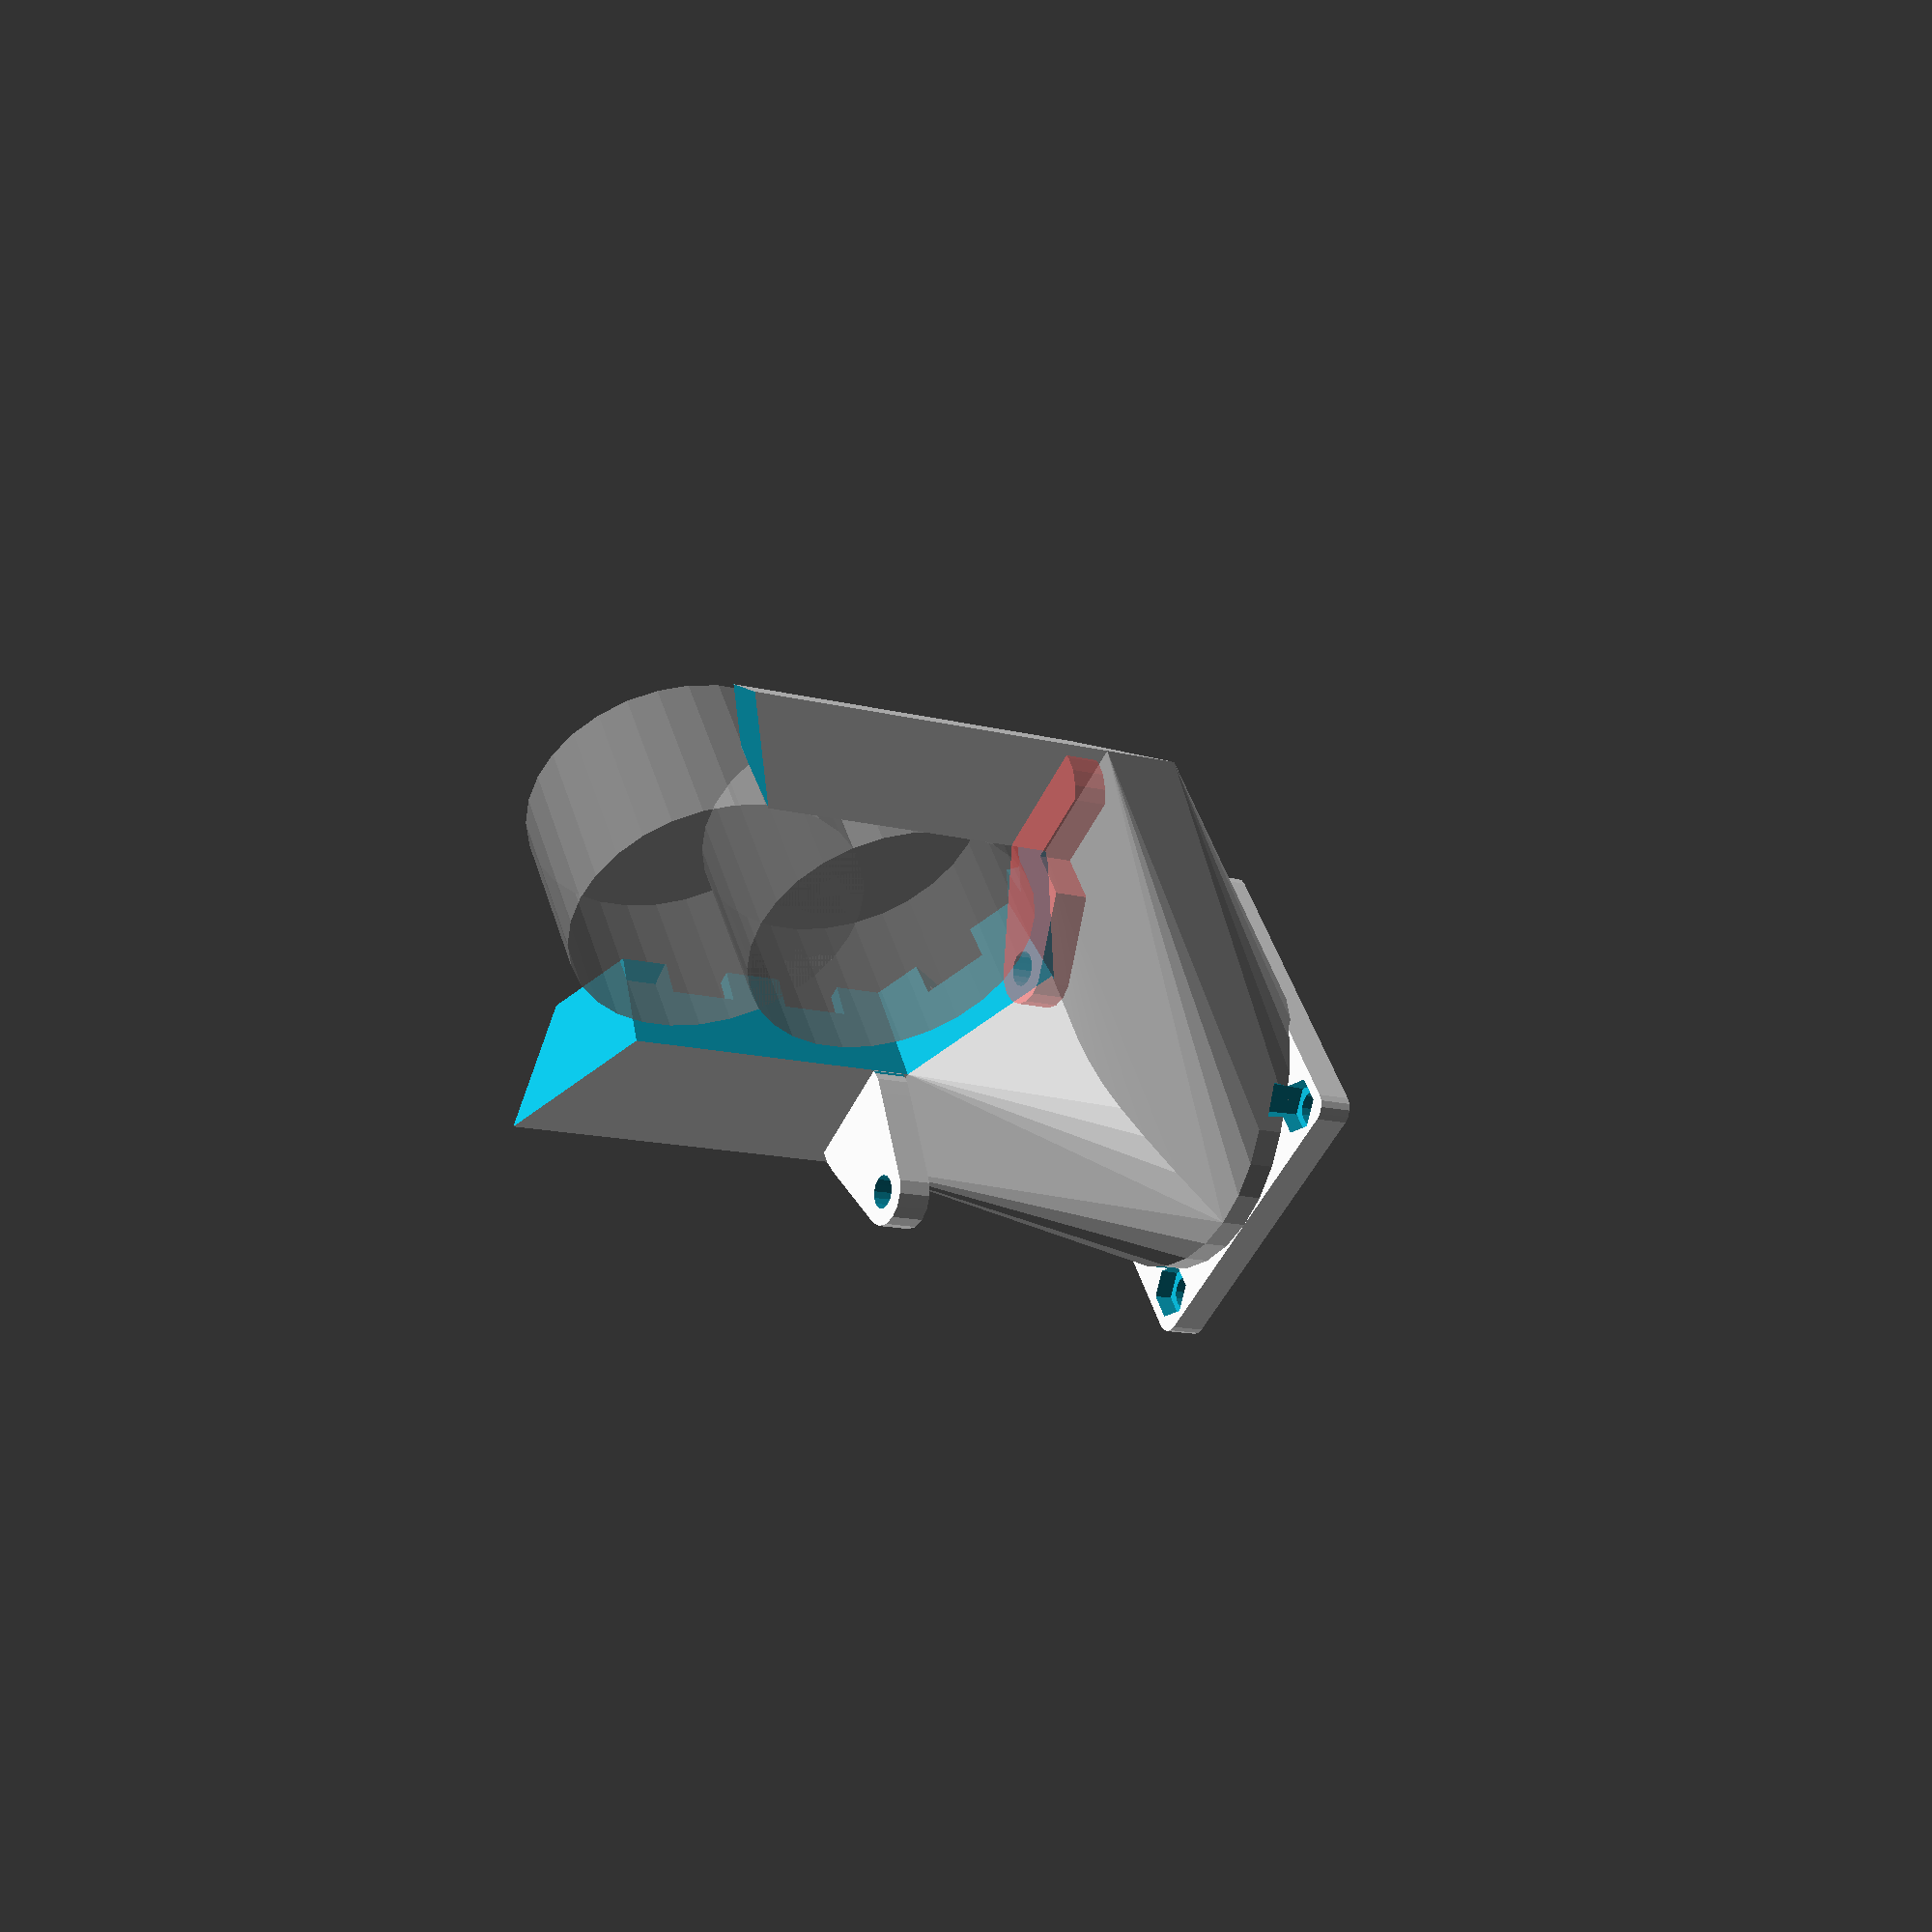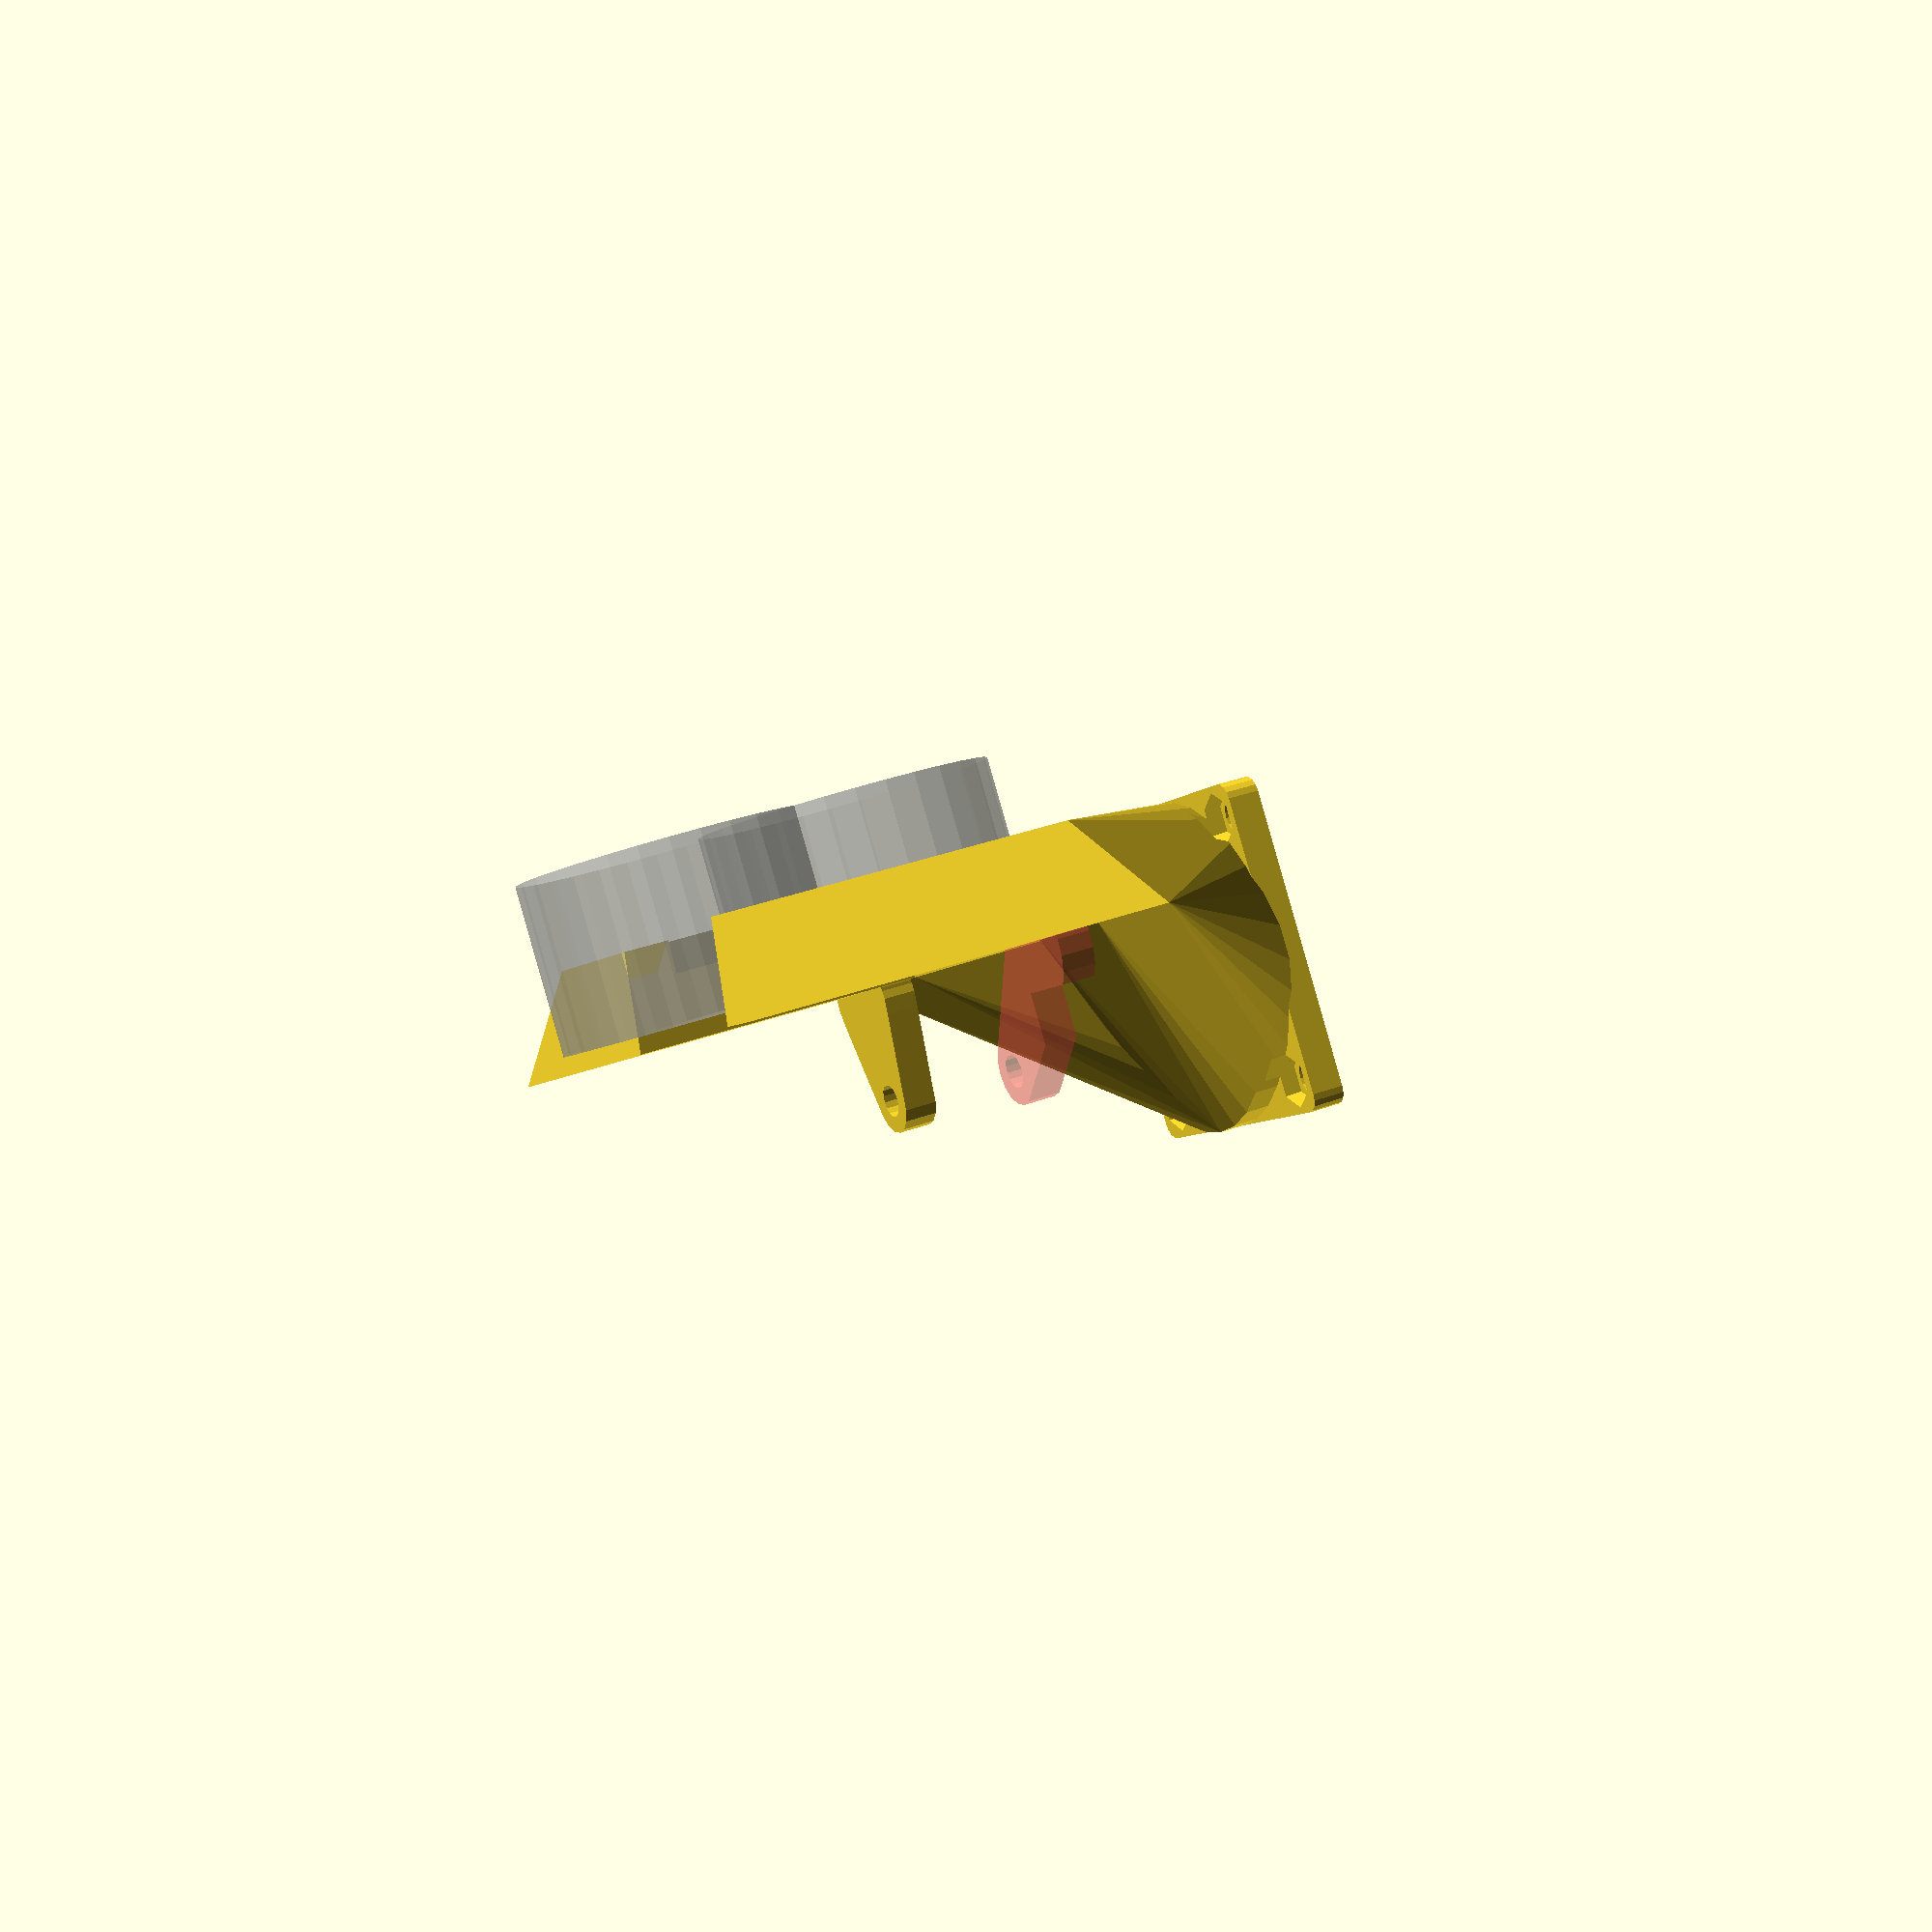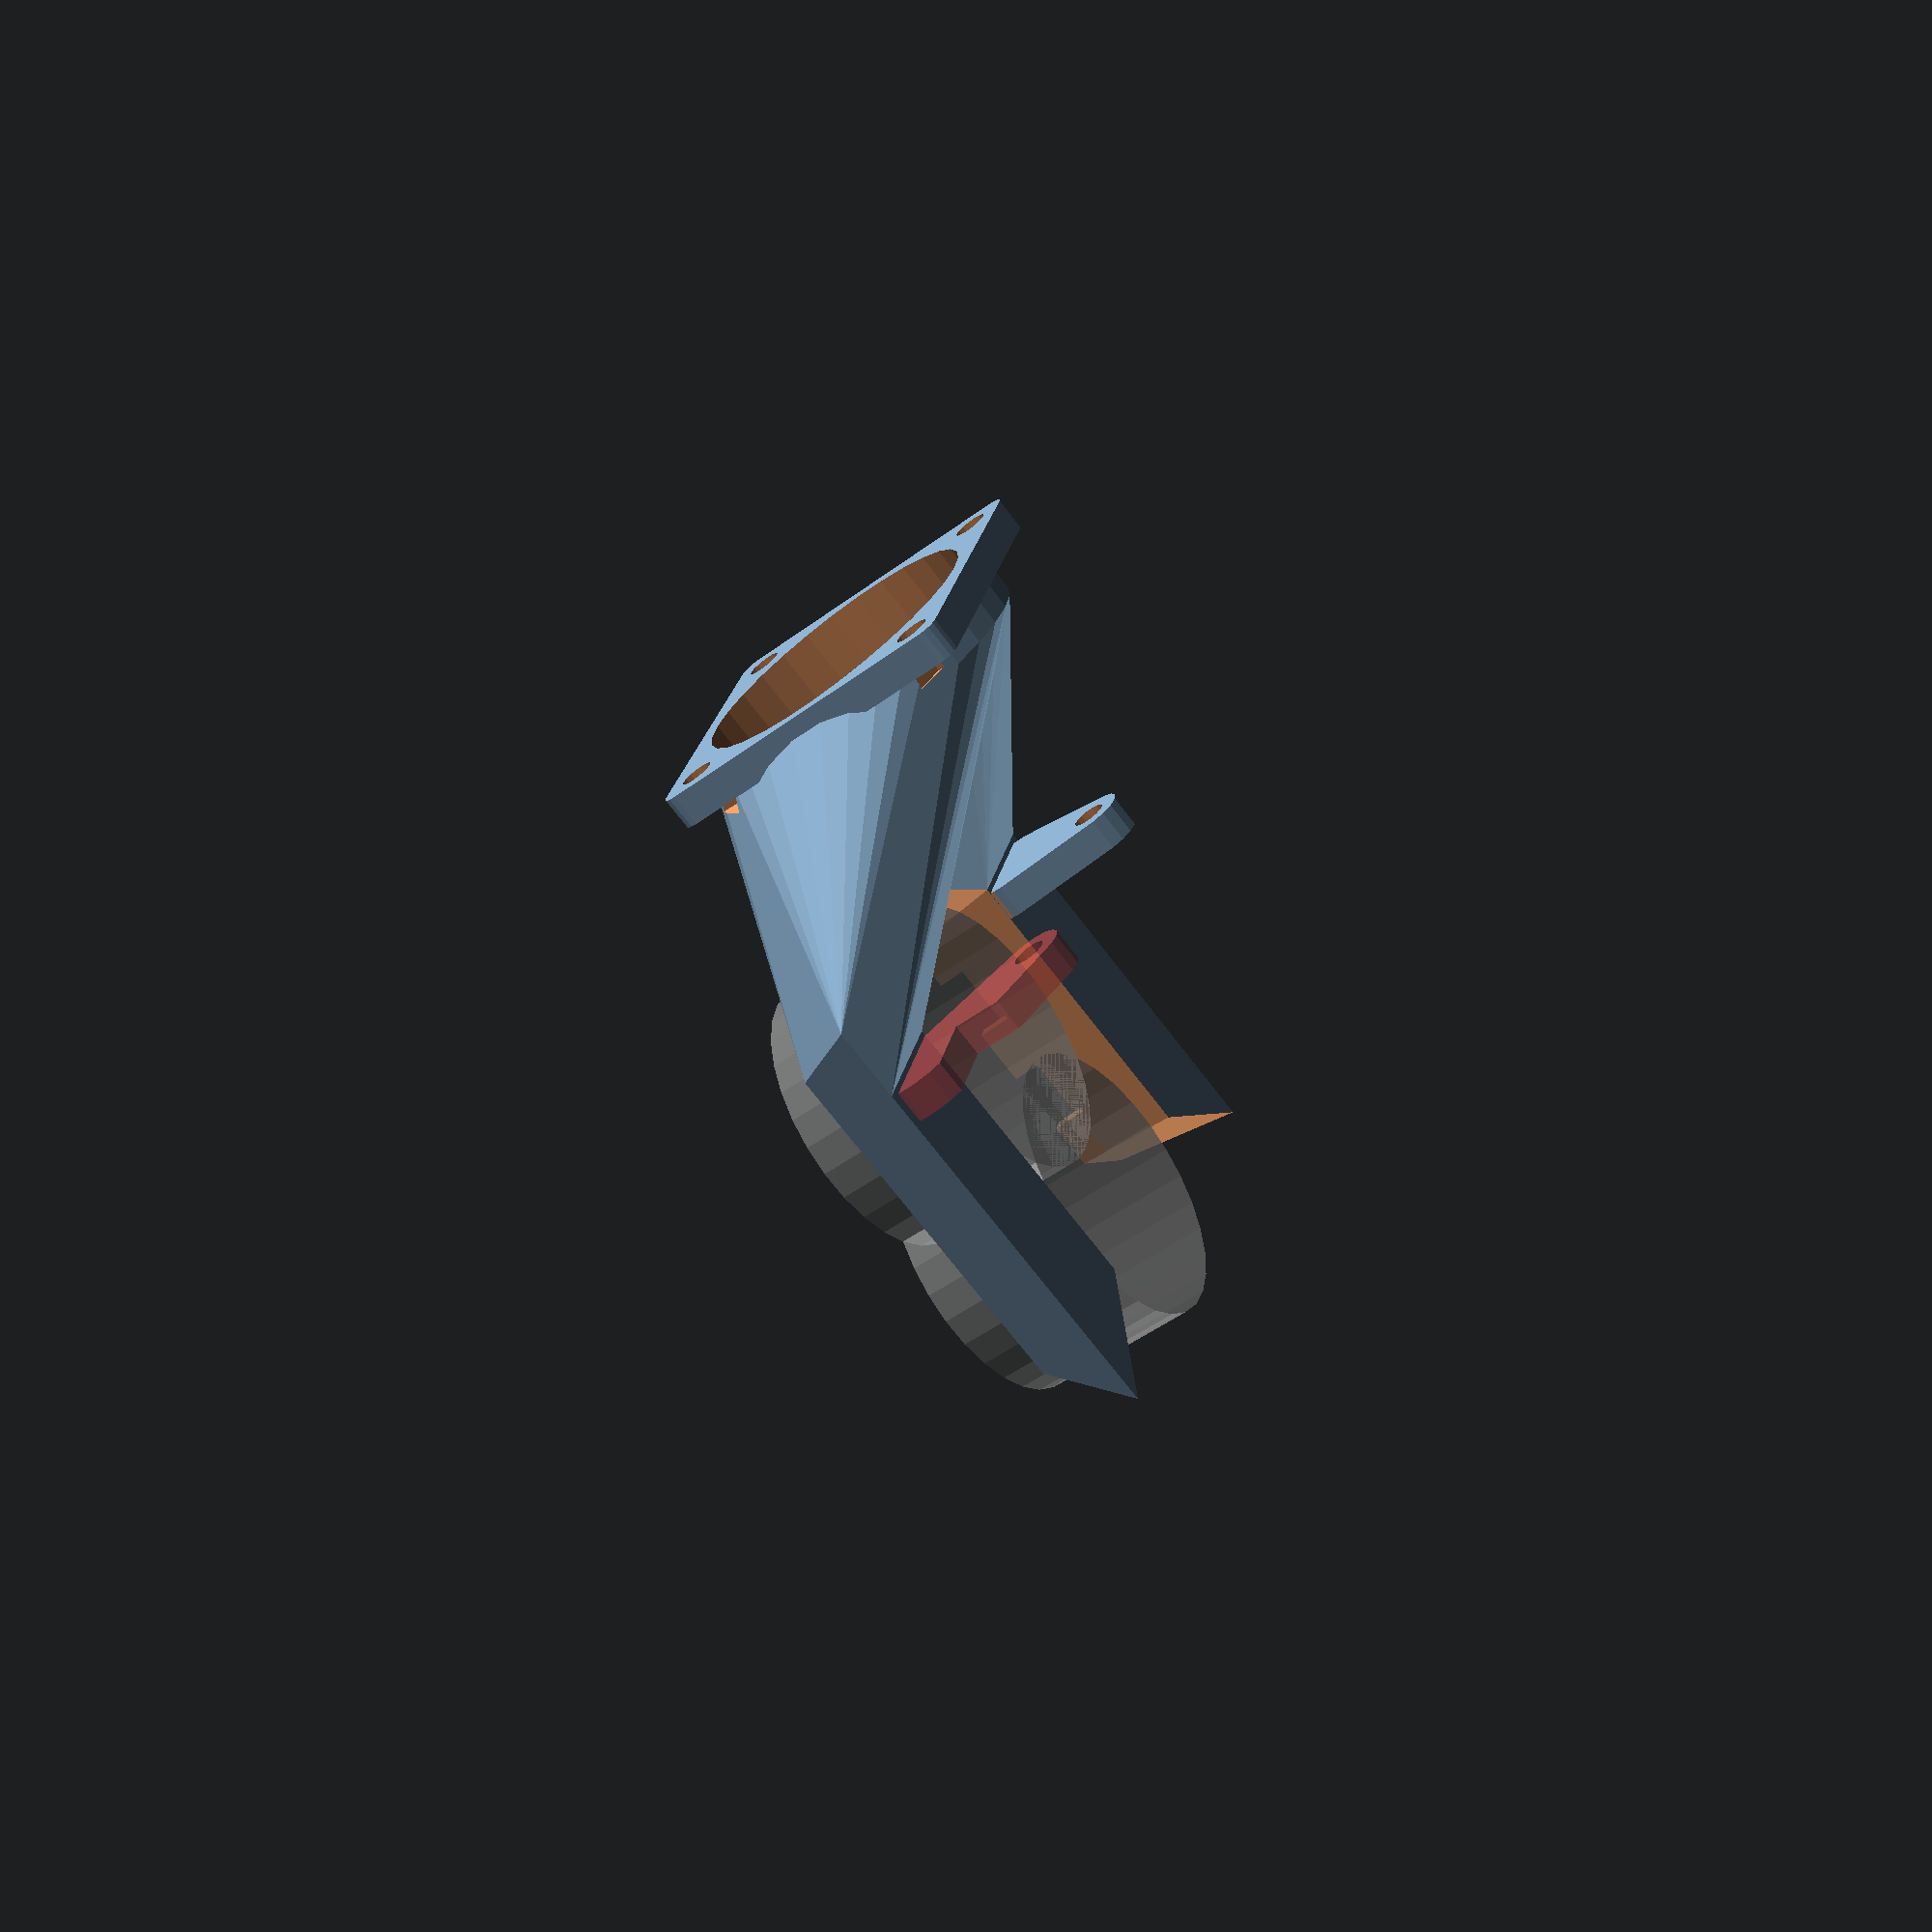
<openscad>


hot_rad = 30/2/cos(30);
hotend_x=25;
fan_x = 15+5;

hotend_y=-10;

thickness = 10;
wall=2;
slop=.2;

fan_hole = (40-wall-wall)/2;
mount_drop = 10;
aero_fan_drop = 15.5 + 4 + 6;
fan_z = fan_hole+wall;

//fan_mount();
aero_fan_mount();
//fan_mount_blower();
//bowden_fan();
//translate([0,60,0]) cyclops_fan();

%cylinder(r=hot_rad, h=20, center=true);
%translate([-23,0,0]) cylinder(r=hot_rad, h=20, center=true);

m3_cap_rad = 4;
m3_rad = 2;
m3_nut_rad = 6.01/2+.1;

facets = 6;

duct_angle=-5;
duct_jut = -5;

module aero_fan_mount(){
    difference(){
        union(){
            //core
            cylinder(r1=hot_rad+thickness+wall, r2=hot_rad+thickness*2+wall, h=thickness+wall, $fn=facets);
            translate([-15,0,0])cylinder(r1=hot_rad+thickness+wall, r2=hot_rad+thickness*2+wall, h=thickness+wall, $fn=facets);
            
            hull(){
                intersection(){
                    difference(){
                        cylinder(r1=hot_rad+thickness+wall, r2=hot_rad+thickness*2+wall, h=thickness+wall, $fn=facets);
                        translate([0,0,-.5]) cylinder(r1=hot_rad+wall, r2=hot_rad+wall+wall, h=thickness+wall+1, $fn=facets);
                    }
                    translate([50+hot_rad-6.7,50,50]) cube([100,100,100], center=true);
                }
                translate([hotend_x+fan_x-5,hotend_y,fan_z]) rotate([0,90,0]) cylinder(r=fan_hole+wall, h=5);
            }
            
            hull(){
                intersection(){
                    difference(){
                        cylinder(r1=hot_rad+thickness+wall, r2=hot_rad+thickness*2+wall, h=thickness+wall, $fn=facets);
                        translate([0,0,-.5]) cylinder(r1=hot_rad+wall, r2=hot_rad+wall+wall, h=thickness+wall+1, $fn=facets);
                    }
                    translate([50+hot_rad-6.7,-50,50]) cube([100,100,100], center=true);
                }
                translate([hotend_x+fan_x-5,hotend_y,fan_z]) rotate([0,90,0]) cylinder(r=fan_hole+wall, h=5);
            }
            
            //fan mount
            translate([hotend_x+fan_x,hotend_y,fan_z]) rotate([0,90,0]){
                hull() for(i=[0:90:359]) rotate([0,0,i]) {
                    translate([20-wall,20-wall,-wall]) cylinder(r=wall,h=wall*2, $fn=16);
                }    
            }
            
            //mounting lugs above fan
            translate([hotend_x-2,-4,0]) rotate([0,90,0]){
               difference(){
                    hull(){
                        translate([-aero_fan_drop,-21,-fan_x+3]) cylinder(r=m3_rad+wall, h=wall*2, $fn=16);
                        translate([-mount_drop-3,2*-10.75,-fan_x+3]) cylinder(r=m3_cap_rad*1.8, h=wall*2);
                    }
                    translate([-aero_fan_drop,-21,-fan_x+3-.1]) cylinder(r=m3_rad, h=wall*2+1, $fn=16);
                }
                #difference(){
                    hull(){
                        translate([-aero_fan_drop,16,-fan_x+3]) cylinder(r=m3_rad+wall, h=wall*2, $fn=16);
                        translate([-mount_drop-3,1.205*26-1.1,-fan_x+3]) cylinder(r=m3_cap_rad*1.6, h=wall*2);
                    }
                    translate([-aero_fan_drop,16+10,-fan_x+3-.1]) cube([8,20,wall*2+slop]);
                    translate([-aero_fan_drop,16,-fan_x+3-.1]) cylinder(r=m3_rad, h=wall*2+1, $fn=16);
                }
            }
        }
        //extra slots
        for(i=[30:360/6:179]) rotate([0,0,i]) {
            cube([45,8,8],center=true);
        }
        translate([-15,0,0]) rotate([0,0,90]) cube([45,8,8],center=true);

        //center cutout
        union(){
            translate([0,0,-.5]) cylinder(r1=hot_rad+wall, r2=hot_rad+wall+wall, h=thickness+wall+1, $fn=facets);
            translate([-15,0,-.5]) cylinder(r1=hot_rad+wall, r2=hot_rad+wall+wall, h=thickness+wall+1, $fn=facets);
            translate([-25,0,-.5]) cylinder(r1=hot_rad+wall, r2=hot_rad+wall+wall, h=thickness+wall+1, $fn=facets);
        }    
        //front cutout
        translate([-(hot_rad+thickness*2+wall)-15,0,0]) cylinder(r=hot_rad+thickness*2+wall, h=thickness+wall*10, center=true, $fn=facets);
        
        //fan holes
        translate([hotend_x+fan_x,hotend_y,fan_z]) rotate([0,90,0]){
            for(i=[-16, 16]) for(j=[-16, 16]) {
                translate([j,i,-.1]) cylinder(r=m3_rad, h=wall+.2, $fn=16);
                translate([j,i,-wall*2-.1]) cylinder(r2=m3_nut_rad, r1=m3_nut_rad+.25, h=wall*2+.2, $fn=6);
            }
        }
        
        //air path
        translate([0,0,-.1]) difference(){
            union(){
                translate([-wall,0,0]) cylinder(r1=hot_rad+thickness, r2=hot_rad+thickness*2-wall, h=thickness, $fn=facets);
                translate([-wall-15,0,0]) cylinder(r1=hot_rad+thickness, r2=hot_rad+thickness*2-wall, h=thickness, $fn=facets);
                hull(){
                    intersection(){
                        difference(){
                            translate([-wall,0,0]) cylinder(r1=hot_rad+thickness, r2=hot_rad+thickness*2-wall, h=thickness, $fn=facets);
                            translate([0,0,-.5]) cylinder(r1=hot_rad+wall*2, r2=hot_rad+wall*3, h=thickness+wall+1, $fn=facets);
                        }
                        translate([50+hot_rad-6.7,50,50]) cube([100,100,100], center=true);
                    }
                    translate([hotend_x+fan_x-5,hotend_y,fan_z]) rotate([0,90,0]) cylinder(r=fan_hole, h=.3);
                }
                
                hull(){
                    intersection(){
                        difference(){
                            translate([-wall,0,0]) cylinder(r1=hot_rad+thickness, r2=hot_rad+thickness*2-wall, h=thickness, $fn=facets);
                            translate([0,0,-.5]) cylinder(r1=hot_rad+wall+wall, r2=hot_rad+wall+wall+wall, h=thickness+wall+1, $fn=facets);
                        }
                        translate([50+hot_rad-6.7,-50,50]) cube([100,100,100], center=true);
                    }
                    translate([hotend_x+fan_x-5,hotend_y,fan_z]) rotate([0,90,0]) cylinder(r=fan_hole, h=.3);
                }
                
                translate([hotend_x+fan_x-5,hotend_y,fan_z]) rotate([0,90,0]) cylinder(r=fan_hole, h=wall+1+5);
            }
            cylinder(r1=hot_rad+wall+wall, r2=hot_rad+wall+wall+wall, h=thickness+wall, $fn=facets);
            translate([-15,0,0])cylinder(r1=hot_rad+wall+wall, r2=hot_rad+wall+wall+wall, h=thickness+wall, $fn=facets);
            translate([-(hot_rad+thickness*2)-15,0,0]) cylinder(r=hot_rad+thickness*2+wall, h=thickness+wall*10, center=true, $fn=facets);
            translate([10,hotend_y/2-25,0])cube([100,50,wall]);
            //translate([0,-2.5+hotend_y/2,0])cube([100,10,wall]);

        }
    }
}

module fan_mount(){
    difference(){
        union(){
            //core
            cylinder(r1=hot_rad+thickness+wall, r2=hot_rad+thickness*2+wall, h=thickness+wall, $fn=facets);
            
            hull(){
                intersection(){
                    difference(){
                        cylinder(r1=hot_rad+thickness+wall, r2=hot_rad+thickness*2+wall, h=thickness+wall, $fn=facets);
                        translate([0,0,-.5]) cylinder(r1=hot_rad+wall, r2=hot_rad+wall+wall, h=thickness+wall+1, $fn=facets);
                    }
                    translate([50+hot_rad-6.7,50,50]) cube([100,100,100], center=true);
                }
                translate([hotend_x+fan_x-5,hotend_y,fan_z]) rotate([0,90,0]) cylinder(r=fan_hole+wall, h=5);
            }
            
            hull(){
                intersection(){
                    difference(){
                        cylinder(r1=hot_rad+thickness+wall, r2=hot_rad+thickness*2+wall, h=thickness+wall, $fn=facets);
                        translate([0,0,-.5]) cylinder(r1=hot_rad+wall, r2=hot_rad+wall+wall, h=thickness+wall+1, $fn=facets);
                    }
                    translate([50+hot_rad-6.7,-50,50]) cube([100,100,100], center=true);
                }
                translate([hotend_x+fan_x-5,hotend_y,fan_z]) rotate([0,90,0]) cylinder(r=fan_hole+wall, h=5);
            }
            
            //fan mount
            translate([hotend_x+fan_x,hotend_y,fan_z]) rotate([0,90,0]){
                hull() for(i=[0:90:359]) rotate([0,0,i]) {
                    #translate([20-wall,20-wall,-wall]) cylinder(r=wall,h=wall*2, $fn=16);
                }    
            }
            
            //mounting lugs above fan
            #translate([hotend_x+fan_x,hotend_y,fan_z]) rotate([0,90,0]){
                for(i=[-16, 16]) difference(){
                    hull(){
                        translate([-16-mount_drop,i,-fan_x+3]) cylinder(r=m3_rad+wall, h=wall*2, $fn=16);
                        translate([0,i,-fan_x+3]) cylinder(r=m3_cap_rad*2, h=wall);
                    }
                    translate([-16-mount_drop,i,-fan_x+3-.1]) cylinder(r=m3_rad, h=wall*2+1, $fn=16);
                }
            }
        }
        
        //center cutout
        translate([0,0,-.5]) cylinder(r1=hot_rad+wall, r2=hot_rad+wall+wall, h=thickness+wall+1, $fn=facets);
                
        //front cutout
        translate([-(hot_rad+thickness*2+wall),0,0]) cylinder(r=hot_rad+thickness*2+wall, h=thickness+wall*10, center=true, $fn=facets);
        
        //fan holes
        translate([hotend_x+fan_x,hotend_y,fan_z]) rotate([0,90,0]){
            for(i=[-16, 16]) for(j=[-16, 16]) {
                #translate([j,i,-.1]) cylinder(r=m3_rad, h=wall+.2, $fn=16);
                translate([j,i,-wall*2-.1]) cylinder(r2=m3_nut_rad, r1=m3_nut_rad+.25, h=wall*2+.2, $fn=6);
            }
        }
        
        //air path
        translate([0,0,-.1]) difference(){
            union(){
                translate([-wall,0,0]) cylinder(r1=hot_rad+thickness, r2=hot_rad+thickness*2-wall, h=thickness, $fn=facets);
                
                hull(){
                    intersection(){
                        difference(){
                            translate([-wall,0,0]) cylinder(r1=hot_rad+thickness, r2=hot_rad+thickness*2-wall, h=thickness, $fn=facets);
                            translate([0,0,-.5]) cylinder(r1=hot_rad+wall*2, r2=hot_rad+wall*3, h=thickness+wall+1, $fn=facets);
                        }
                        translate([50+hot_rad-6.7,50,50]) cube([100,100,100], center=true);
                    }
                    translate([hotend_x+fan_x-5,hotend_y,fan_z]) rotate([0,90,0]) cylinder(r=fan_hole, h=.3);
                }
                
                hull(){
                    intersection(){
                        difference(){
                            translate([-wall,0,0]) cylinder(r1=hot_rad+thickness, r2=hot_rad+thickness*2-wall, h=thickness, $fn=facets);
                            translate([0,0,-.5]) cylinder(r1=hot_rad+wall+wall, r2=hot_rad+wall+wall+wall, h=thickness+wall+1, $fn=facets);
                        }
                        translate([50+hot_rad-6.7,-50,50]) cube([100,100,100], center=true);
                    }
                    translate([hotend_x+fan_x-5,hotend_y,fan_z]) rotate([0,90,0]) cylinder(r=fan_hole, h=.3);
                }
                
                translate([hotend_x+fan_x-5,hotend_y,fan_z]) rotate([0,90,0]) cylinder(r=fan_hole, h=wall+1+5);
            }
            cylinder(r1=hot_rad+wall+wall, r2=hot_rad+wall+wall+wall, h=thickness+wall, $fn=facets);
            translate([-(hot_rad+thickness*2),0,0]) cylinder(r=hot_rad+thickness*2+wall, h=thickness+wall*10, center=true, $fn=facets);
            translate([0,-5+hotend_y/2,0])cube([100,10,wall]);
        }
    }
}


module bowden_fan(){
    duct_w = 15+slop;
    duct_h = 20+slop;
    duct_offset=38;
    
    mount_height = 46;
    
    offset = -20;
    difference(){
        union(){
            //core
            hull(){
                cylinder(r1=hot_rad+thickness+wall, r2=hot_rad+thickness*2+wall, h=thickness+wall, $fn=facets);
                translate([offset,0,0]) cylinder(r1=hot_rad+thickness+wall, r2=hot_rad+thickness*2+wall, h=thickness+wall, $fn=facets);
            }
            
            //connection to duct
            hull(){
                intersection(){
                    cylinder(r1=hot_rad+thickness+wall, r2=hot_rad+thickness*2+wall, h=thickness+wall, $fn=facets);
                    translate([hot_rad+wall*2,0,0]) cube([1,200,200], center=true);
                }
                translate([duct_offset,duct_jut,duct_h/2+wall]) rotate([0,0,duct_angle]) cube([1,duct_w+wall*2, duct_h+wall*2], center=true);
            }
            
            //the duct connector
            translate([duct_offset,duct_jut,0]) rotate([0,0,duct_angle]) duct();
            
            //mounting lugs
           for(i=[10,-20,-40]) difference(){
                translate([i,hot_rad+wall*2,0]) hull(){
                    translate([5,0,thickness]) rotate([90,0,0]) cylinder(r=m3_cap_rad+wall*2, h=wall, center=true);
                    translate([0,0,mount_height]) rotate([90,0,0]) cylinder(r=m3_cap_rad+wall, h=wall, center=true);
                }
                
                //mounting holes up top
                translate([i,hot_rad+wall*2,mount_height]) rotate([90,0,0]) cylinder(r=m3_rad+slop, h=20, center=true);
            }
        }
        
        //connection to duct airflow
        hull(){
            intersection(){
                translate([0,0,wall]) cylinder(r1=hot_rad+thickness, r2=hot_rad+thickness*2, h=thickness-wall, $fn=facets);
                translate([hot_rad+wall*3,0,0]) cube([1,200,200], center=true);
            }
            translate([duct_offset,duct_jut,duct_h/2+wall]) rotate([0,0,duct_angle]) cube([1.2,duct_w, duct_h], center=true);
        }
        
        //center cutout
        translate([0,0,-.5]) hull(){
            cylinder(r1=hot_rad+wall, r2=hot_rad+wall*3, h=thickness+wall+1, $fn=facets);
            translate([2*offset,0,0]) cylinder(r1=hot_rad+wall, r2=hot_rad+wall*3, h=thickness+wall+1, $fn=facets);
        }
        
        //air path
        difference(){
            //core
            translate([0,0,-.1]) hull(){
                cylinder(r1=hot_rad+thickness, r2=hot_rad+thickness*2-wall, h=thickness, $fn=facets);
                translate([offset+wall,0,0]) cylinder(r1=hot_rad+thickness, r2=hot_rad+thickness*2-wall, h=thickness, $fn=facets);
            }
            
            //keep the center walls in place
            translate([0,0,-.5]) hull(){
                cylinder(r1=hot_rad+wall*2, r2=hot_rad+wall*4, h=thickness+wall+1, $fn=facets);
                translate([2*offset,0,0]) cylinder(r1=hot_rad+wall*2, r2=hot_rad+wall*4, h=thickness+wall+1, $fn=facets);
            }
            
            //bottom on the near side
            translate([10,0,-.5]) cylinder(r1=hot_rad+wall*2, r2=hot_rad+wall*2.5, h=wall+.5, $fn=facets);
        }
    }
}

module cyclops_fan(){
    duct_w = 15+slop;
    duct_h = 20+slop;
    duct_offset=38;
    
    mount_height = 46-1.5;
    mount_offset = 10;
    
    offset = -11;
    difference(){
        union(){
            //core
            hull(){
                cylinder(r1=hot_rad+thickness+wall, r2=hot_rad+thickness*2+wall, h=thickness+wall, $fn=facets);
                translate([offset,0,0]) cylinder(r1=hot_rad+thickness+wall, r2=hot_rad+thickness*2+wall, h=thickness+wall, $fn=facets);
            }
            
            //connection to duct
            #hull(){
                intersection(){
                    cylinder(r1=hot_rad+thickness+wall, r2=hot_rad+thickness*2+wall, h=thickness+wall, $fn=facets);
                    translate([hot_rad+wall*2,0,0]) cube([1,200,200], center=true);
                }
                translate([duct_offset,duct_jut,duct_h/2+wall]) rotate([0,0,duct_angle]) cube([1,duct_w+wall*2, duct_h+wall*2], center=true);
            }
            
            //the duct connector
            translate([duct_offset,duct_jut,0]) rotate([0,0,duct_angle]) duct();
            
            //mounting lugs
           for(i=[10-mount_offset,-20-mount_offset]) difference(){
                translate([i,hot_rad+wall*2,0]) hull(){
                    translate([5,0,thickness]) rotate([90,0,0]) cylinder(r=m3_cap_rad+wall*2, h=wall, center=true);
                    translate([0,0,mount_height]) rotate([90,0,0]) cylinder(r=m3_cap_rad+wall, h=wall, center=true);
                }
                
                //mounting holes up top
                translate([i,hot_rad+wall*2,mount_height]) rotate([90,0,0]) cylinder(r=m3_rad+slop, h=20, center=true);
            }
        }
        
        //connection to duct airflow
        hull(){
            intersection(){
                translate([0,0,wall]) cylinder(r1=hot_rad+thickness, r2=hot_rad+thickness*2, h=thickness-wall, $fn=facets);
                translate([hot_rad+wall*3,0,0]) cube([1,200,200], center=true);
            }
            translate([duct_offset,duct_jut,duct_h/2+wall]) rotate([0,0,duct_angle]) cube([1.2,duct_w, duct_h], center=true);
        }
        
        //center cutout
        translate([0,0,-.5]) hull(){
            cylinder(r1=hot_rad+wall, r2=hot_rad+wall*3, h=thickness+wall+1, $fn=facets);
            translate([5*offset,0,0]) cylinder(r1=hot_rad+wall, r2=hot_rad+wall*3, h=thickness+wall+1, $fn=facets);
        }
        
        //air path
        difference(){
            //core
            translate([0,0,-.1]) hull(){
                cylinder(r1=hot_rad+thickness, r2=hot_rad+thickness*2-wall, h=thickness, $fn=facets);
                translate([offset+wall,0,0]) cylinder(r1=hot_rad+thickness, r2=hot_rad+thickness*2-wall, h=thickness, $fn=facets);
            }
            
            //keep the center walls in place
            translate([0,0,-.5]) hull(){
                cylinder(r1=hot_rad+wall*2, r2=hot_rad+wall*4, h=thickness+wall+1, $fn=facets);
                translate([5*offset,0,0]) cylinder(r1=hot_rad+wall*2, r2=hot_rad+wall*4, h=thickness+wall+1, $fn=facets);
            }
            
            //bottom on the near side
            translate([10,0,-.5]) cylinder(r1=hot_rad+wall*2, r2=hot_rad+wall*2.5, h=wall+.5, $fn=facets);
        }
    }
}

module fan_mount_blower(){
    duct_w = 15+slop;
    duct_h = 20+slop;
    //duct_offset=38;

// Rakish    
//    duct_jut = -7;
//    duct_angle = -25;
//    duct_extend = 3;
//    fan_x = 15+5+10+10+5-8;
//    tongue_width = hot_rad*2-wall;

// Longer, lower angle   
    duct_jut = -5;
    duct_angle = -10;
    duct_extend = 8;
    fan_x = 8+15+5+10+10+5-8;
    tongue_width = 10;
    
    difference(){
        union(){
            //core
            cylinder(r1=hot_rad+thickness+wall, r2=hot_rad+thickness*2+wall, h=thickness+wall, $fn=facets);
            
            //rear duct transition
            hull(){
                intersection(){
                    difference(){
                        cylinder(r1=hot_rad+thickness+wall, r2=hot_rad+thickness*2+wall, h=thickness+wall, $fn=facets);
                        translate([0,0,-.5]) cylinder(r1=hot_rad+wall, r2=hot_rad+wall+wall, h=thickness+wall+1, $fn=facets);
                    }
                    translate([50+hot_rad-6.7,50,50]) cube([100,100,100], center=true);
                }
                
                //this is the duct!
                #translate([fan_x,duct_jut,duct_h/2+wall]) rotate([0,0,duct_angle]) cube([1,duct_w+wall*2, duct_h+wall*2], center=true);
                
                %translate([fan_x,duct_jut,duct_h/2+wall]) rotate([0,0,duct_angle]) translate([25,0,0]) cube([50,15,50], center=true);
            }
            
            //front duct transition
            hull(){
                intersection(){
                    difference(){
                        cylinder(r1=hot_rad+thickness+wall, r2=hot_rad+thickness*2+wall, h=thickness+wall, $fn=facets);
                        translate([0,0,-.5]) cylinder(r1=hot_rad+wall, r2=hot_rad+wall+wall, h=thickness+wall+1, $fn=facets);
                    }
                    translate([50+hot_rad-6.7,-50,50]) cube([100,100,100], center=true);
                }
                //this is the duct!
                translate([fan_x,duct_jut,duct_h/2+wall]) rotate([0,0,duct_angle]) cube([1,duct_w+wall*2, duct_h+wall*2], center=true);
            }
            
            //the duct connector
            translate([fan_x,duct_jut,0]) rotate([0,0,duct_angle]) {
                translate([duct_extend/2,0,duct_h/2+wall]) difference(){
                    cube([duct_extend*1.05, duct_w+wall*2, duct_h+wall*2], center=true);
                    cube([duct_extend*1.1, duct_w, duct_h], center=true);
                }
                translate([duct_extend,0,0]) duct_angle(angle=0);
            }
            
            //mounting lugs above fan
            translate([hotend_x+fan_x,hotend_y,fan_z]) rotate([0,90,0]){
                for(i=[-16, 16]) difference(){
                    hull(){
                        translate([-16-mount_drop,i,-fan_x+3]) cylinder(r=m3_rad+wall, h=wall*2, $fn=16);
                        translate([0,i,-fan_x+3]) cylinder(r=m3_cap_rad*2, h=wall*2);
                    }
                    translate([-16-mount_drop,i,-fan_x+3-.1]) cylinder(r=m3_rad, h=wall*2+1, $fn=16);
                }
            }
        }
        
        //center cutout
        translate([0,0,-.5]) cylinder(r1=hot_rad+wall, r2=hot_rad+wall+wall, h=thickness+wall+1, $fn=facets);
                
        //front cutout
        translate([-(hot_rad+thickness*2+wall),0,0]) cylinder(r=hot_rad+thickness*2+wall, h=thickness+wall*10, center=true, $fn=facets);
        
        //air path
        translate([0,0,-.1]) difference(){
            union(){
                translate([-wall,0,0]) cylinder(r1=hot_rad+thickness, r2=hot_rad+thickness*2-wall, h=thickness, $fn=facets);
                
                hull(){
                    intersection(){
                        difference(){
                            translate([-wall,0,0]) cylinder(r1=hot_rad+thickness, r2=hot_rad+thickness*2-wall, h=thickness, $fn=facets);
                            translate([0,0,-.5]) cylinder(r1=hot_rad+wall*2, r2=hot_rad+wall*3, h=thickness+wall+1, $fn=facets);
                        }
                        translate([50+hot_rad-6.7,50,50]) cube([100,100,100], center=true);
                    }
                    
                    //this is the duct!
                    translate([fan_x,duct_jut,duct_h/2+wall]) rotate([0,0,duct_angle]) cube([1.1,duct_w, duct_h], center=true);
                }
                
                hull(){
                    intersection(){
                        difference(){
                            translate([-wall,0,0]) cylinder(r1=hot_rad+thickness, r2=hot_rad+thickness*2-wall, h=thickness, $fn=facets);
                            translate([0,0,-.5]) cylinder(r1=hot_rad+wall*2, r2=hot_rad+wall*3, h=thickness+wall+1, $fn=facets);
                        }
                        translate([50+hot_rad-6.7,-50,50]) cube([100,100,100], center=true);
                    }
                    
                    //this is the duct!
                    translate([fan_x,duct_jut,duct_h/2+wall]) rotate([0,0,duct_angle]) cube([1.1,duct_w, duct_h], center=true);
                }
                
                //translate([hotend_x+fan_x-5,hotend_y,fan_z]) rotate([0,90,0]) cylinder(r=fan_hole, h=wall+1+5);
            }
            
            //cylinder(r1=hot_rad+wall+wall, r2=hot_rad+wall+wall+wall, h=thickness+wall, $fn=facets);
            difference(){
                                translate([0,0,-.5]) cylinder(r1=hot_rad+wall+wall, r2=hot_rad+wall+wall+wall, h=thickness+wall+1, $fn=facets);
                                //this adds some holes to direct air straight into the hotend
                                for(i=[30:360/6:179]) rotate([0,0,i]) {
                                    cube([100,8,8],center=true);
                                }
                            }
                            
            translate([-(hot_rad+thickness*2),0,0]) cylinder(r=hot_rad+thickness*2+wall, h=thickness+wall*10, center=true, $fn=facets);
            //an extra tongue for strength
            translate([0,0,0])cube([100,tongue_width,wall], center=true);
        }
    }
}

module duct(){
    duct_w = 15+slop;
    duct_h = 20+slop;
    rad = 20;
    
    translate([0,0,rad+wall+duct_h/2]) rotate([-90,0,0]) union(){
        intersection(){
            rotate_extrude(angle = 90, convexity = 2){
                translate([rad,0,0])
                difference(){
                    square([duct_h+wall*2, duct_w+wall*2], center=true);
                    square([duct_h, duct_w], center=true);
                }
            }
            translate([0,0,-100]) cube([200,200,200]);
        }
        
        translate([rad,0,0]) rotate([90,0,0]) translate([0,0,8]) difference(){
            hull(){
                translate([0,0,-8]) cube([duct_h+wall*2,duct_w+wall*2,.1], center=true);
                #translate([duct_h/2+wall/2,0,8]) cube([wall,duct_w+wall*2,.1], center=true);
            }
            
            //hollow center
            cube([duct_h,duct_w,16.3], center=true);
            
            //slot for the clip
            translate([wall+1,0,(12-16)/2]) cube([duct_h+wall*2,2,12], center=true);
        }
        
    }
}

module duct_angle(angle=30){
    duct_w = 15+slop;
    duct_h = 20+slop;
    rad = 20;
    
    translate([0,0,rad+wall+duct_h/2]) rotate([-90,0,0]) union(){
        intersection(){
            rotate_extrude(angle = 45, convexity = 2){
                translate([rad,0,0])
                difference(){
                    square([duct_h+wall*2, duct_w+wall*2], center=true);
                    square([duct_h, duct_w], center=true);
                }
            }
            translate([0,0,-100]) cube([200,200,200]);
            translate([0,0,-100]) rotate([0,0,90-angle]) cube([200,200,200]);
        }
        
        rotate([0,0,90-angle]) translate([rad,0,0]) rotate([90,0,0]) translate([0,0,8]) difference(){
            hull(){
                translate([0,0,-8]) cube([duct_h+wall*2,duct_w+wall*2,.1], center=true);
                translate([duct_h/2+wall/2,0,8]) cube([wall,duct_w+wall*2,.1], center=true);
            }
            
            //hollow center
            cube([duct_h,duct_w,16.3], center=true);
            
            //slot for the clip
            translate([wall+1,0,(12-16)/2]) cube([duct_h+wall*2,2,12], center=true);
        }
        
    }
}


</openscad>
<views>
elev=313.0 azim=27.0 roll=342.9 proj=p view=wireframe
elev=90.3 azim=204.1 roll=195.9 proj=p view=solid
elev=228.4 azim=18.6 roll=230.2 proj=p view=solid
</views>
